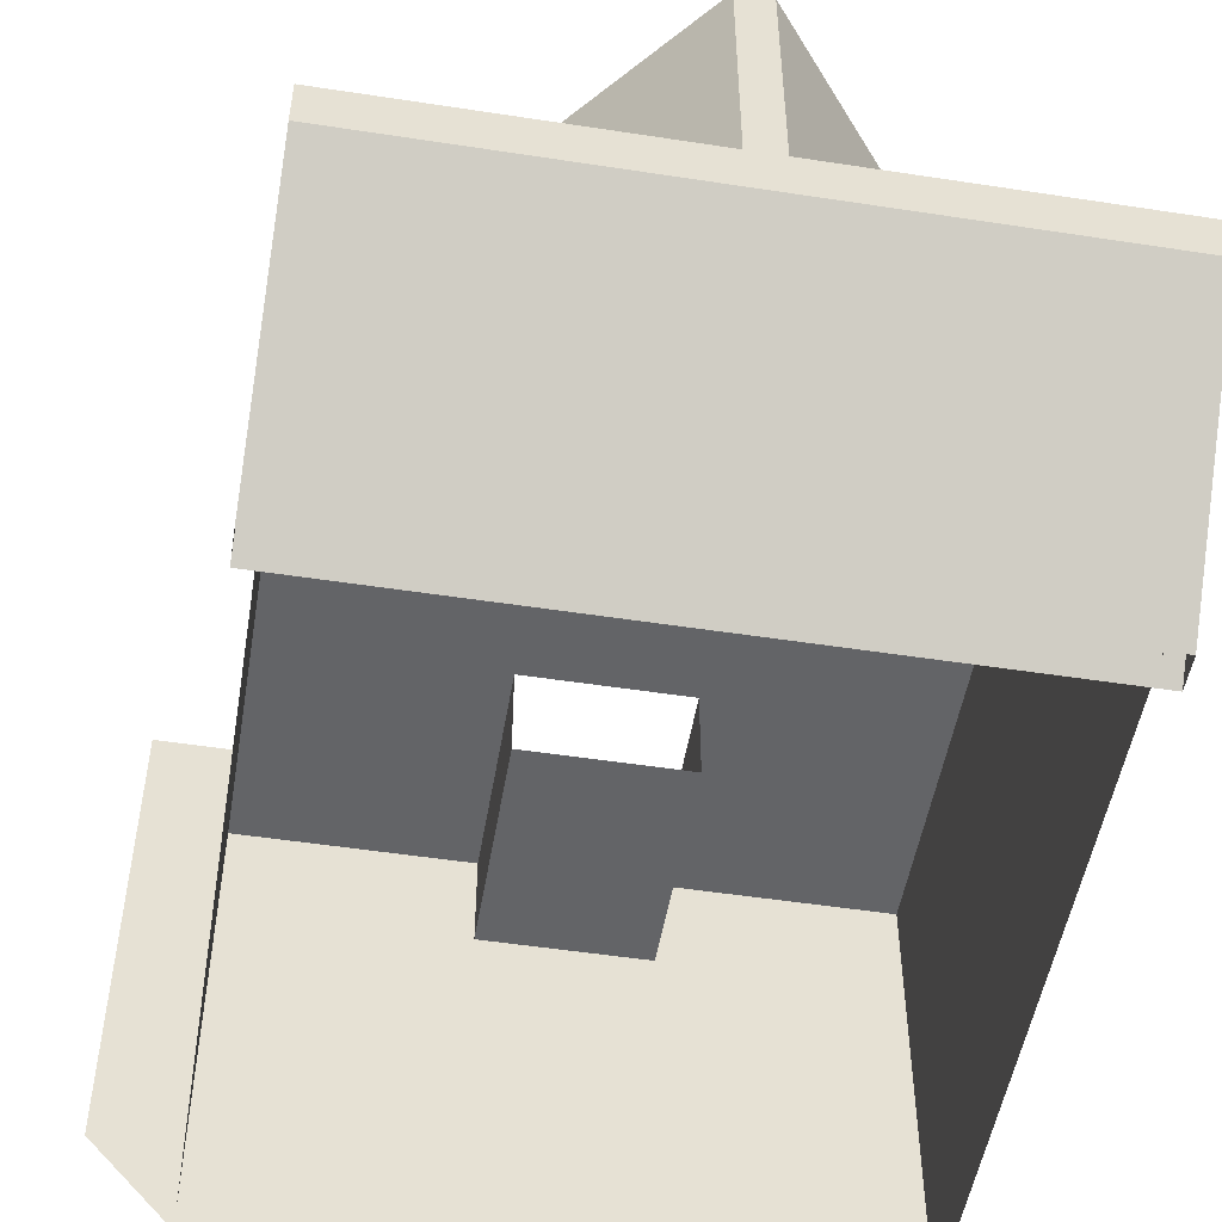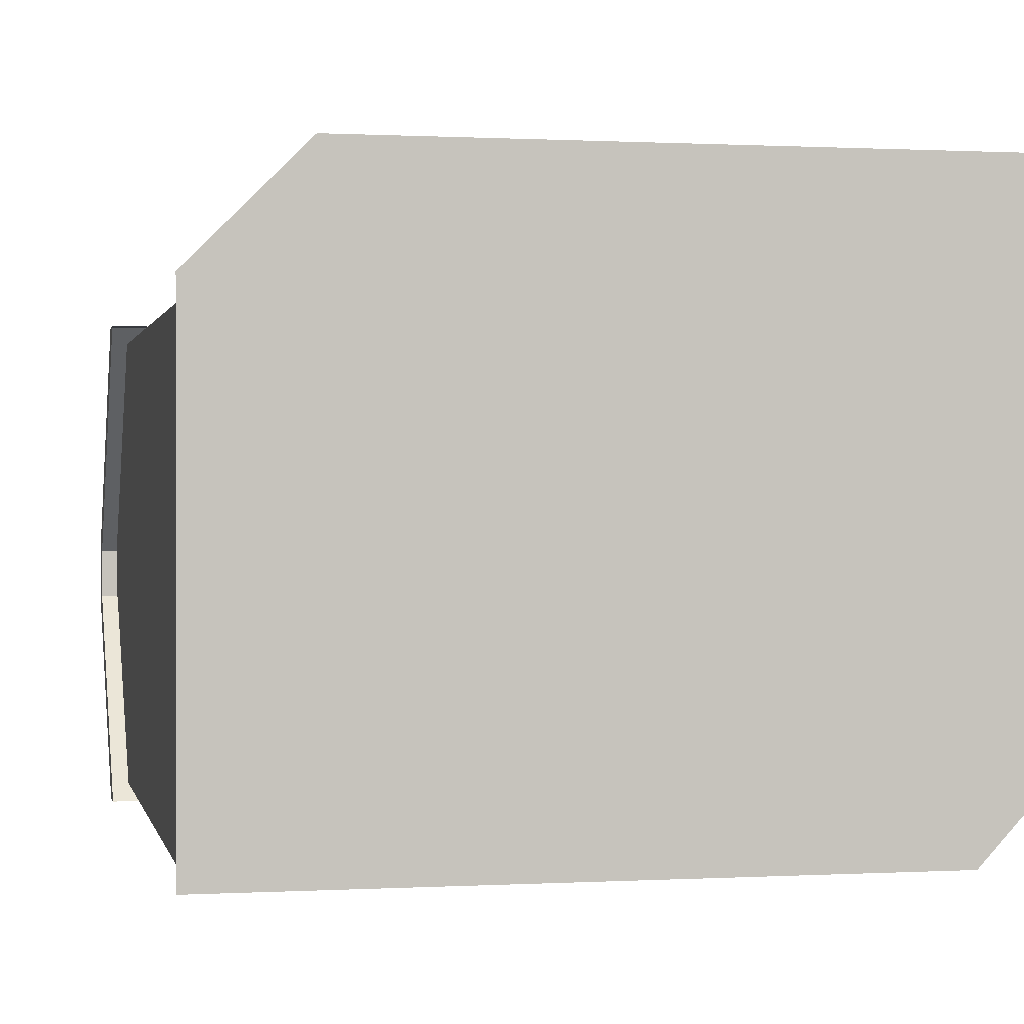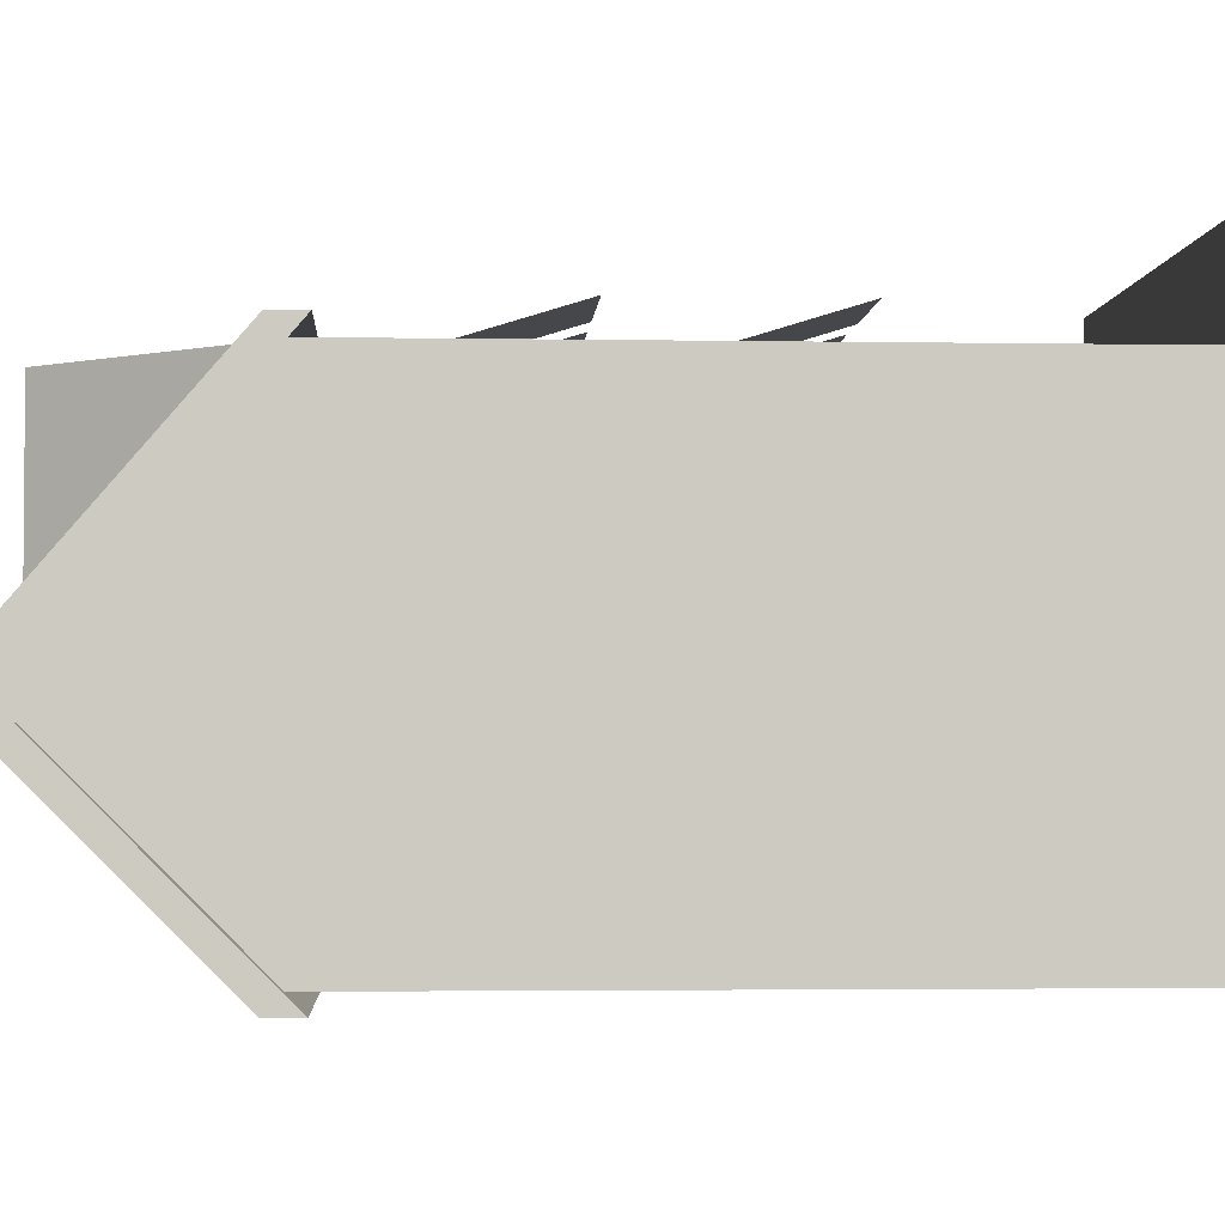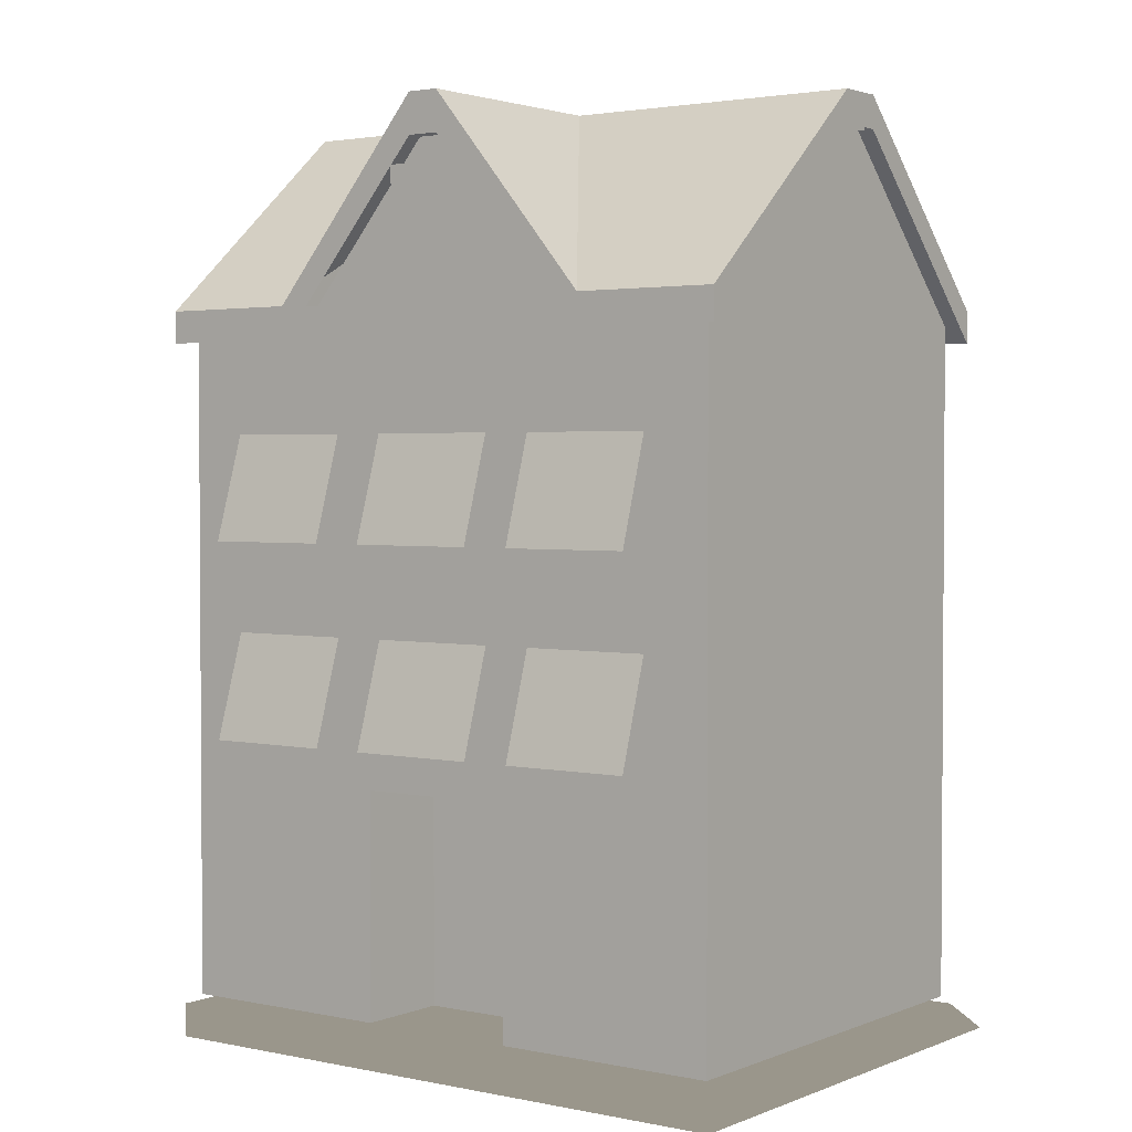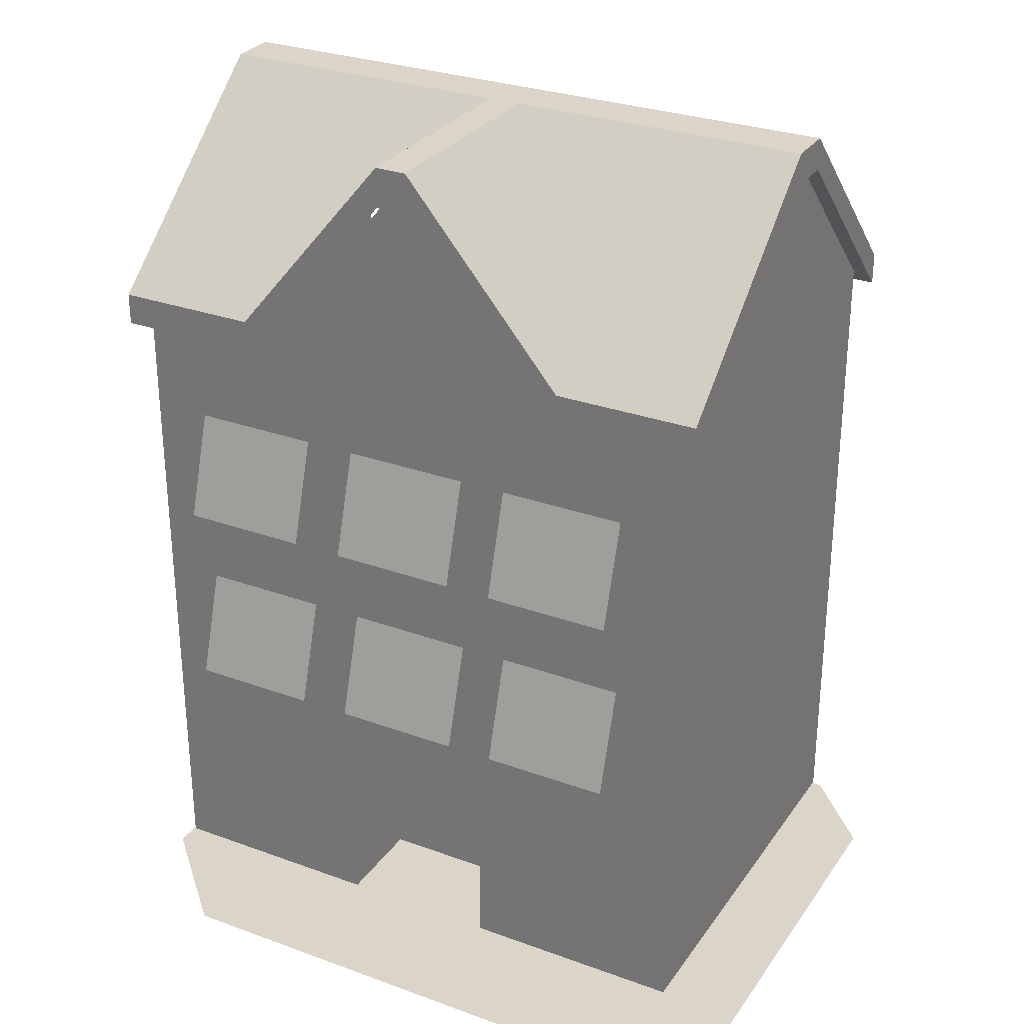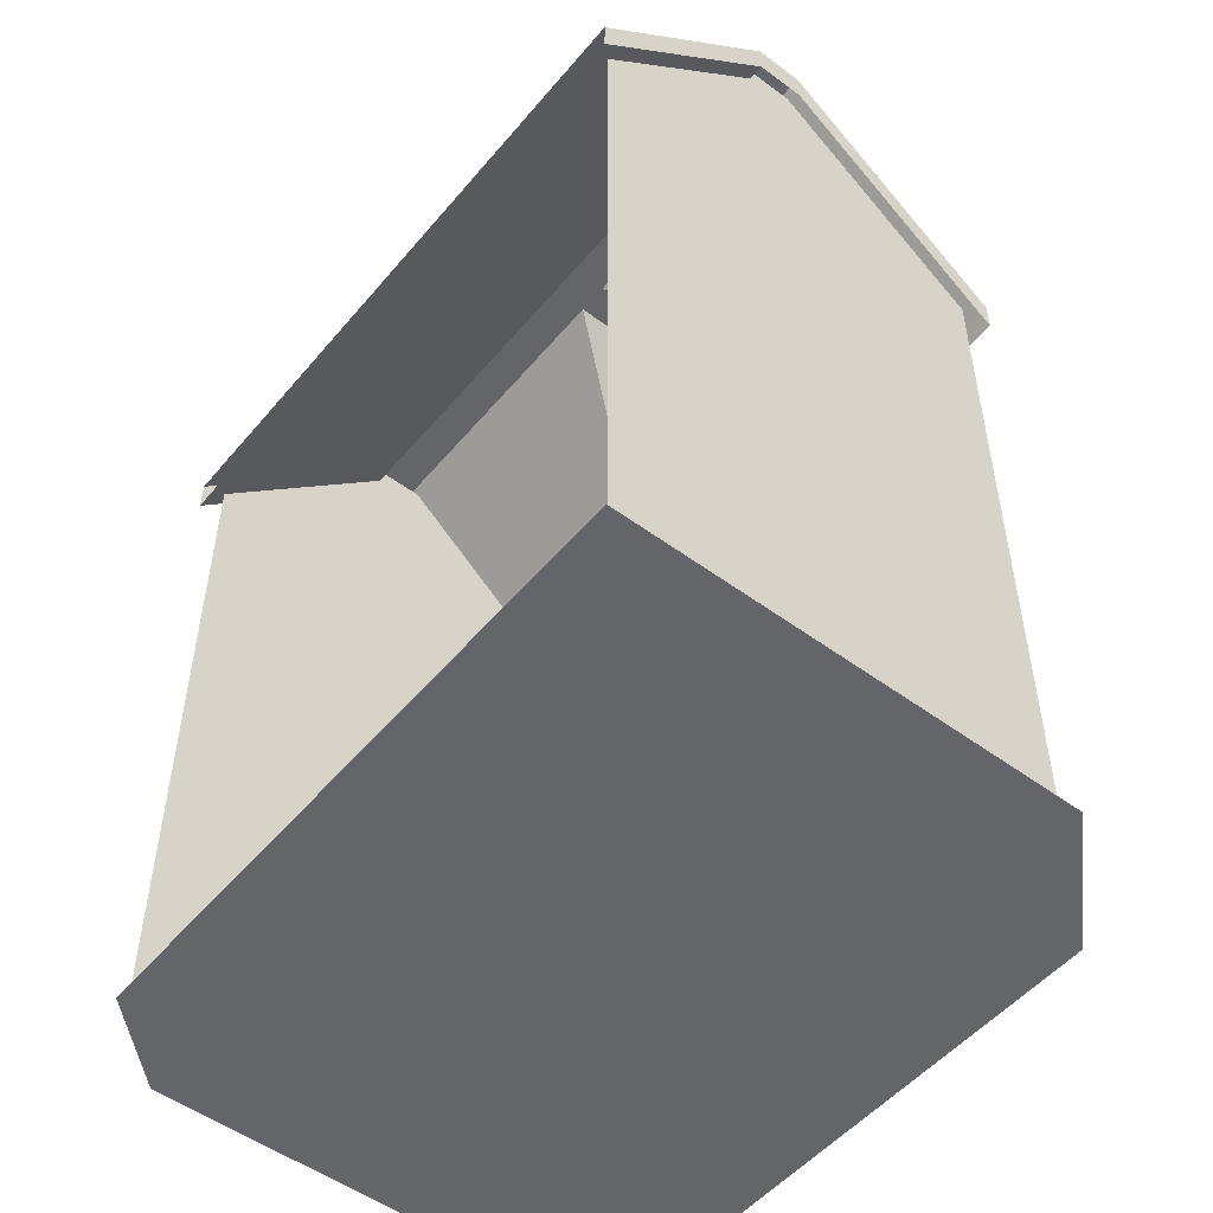
<metadata>
{"format":"obj","ext":"obj","renderer":"f3d","projection":"perspective","resolution":1024,"background":"white","views":[{"elev":-51.2,"azim":170.5,"up":"+Z"},{"elev":0.5,"azim":-11.8,"up":"+Z"},{"elev":-3.1,"azim":-93.5,"up":"+Z"},{"elev":2.3,"azim":36.3,"up":"+Y"},{"elev":29.2,"azim":28.3,"up":"+Y"},{"elev":-51.6,"azim":-128.7,"up":"+Y"}]}
</metadata>
<code>
g polygon0
v 38.76 1 39
v 48 1 39
v 38.76 1 26.04
v 48 1 26.04
v 38.76 1 -31
v 48 1 -21
f 1 2 3
f 2 4 3
f 3 4 5
f 4 6 5
v 38.76 1 -31
v -39 1 -31
v 38.76 1 26.04
v -39 1 26.04
v 38.76 1 39
v -26 1 39
f 7 8 9
f 8 10 9
f 9 10 11
f 10 12 11
g polygon1
v 15.3 36.55 22
v 28.58 36.55 22
v 28.58 53.14 22
v 15.3 53.14 22
v -6.789 35.85 22
v 6.488 35.85 22
v 6.488 53.74 22
v -6.789 53.74 22
v -28.88 36.15 22
v -15.61 36.15 22
v -15.61 54.04 22
v -28.88 54.04 22
v 15.61 61 22
v 28.88 61 22
v 28.88 77.65 22
v 15.61 77.65 22
v -6.184 61 22
v 7.094 61 22
v 7.094 77.65 22
v -6.184 77.65 22
v -28.58 61 22
v -15.3 61 22
v -15.3 77.65 22
v -28.58 77.65 22
f 13 14 15 16
f 17 18 19 20
f 21 22 23 24
f 25 26 27 28
f 29 30 31 32
f 33 34 35 36
g polygon2
v 10 30 12
v 10 2 12
v 10 30 22
v 10 2 22
v 10 30 24
v 10 2 24
f 37 38 39
f 38 40 39
f 39 40 41
f 40 42 41
v -10 2 12
v -10 30 12
v -10 2 22
v -10 30 22
v -10 2 24
v -10 30 24
f 43 44 45
f 44 46 45
f 45 46 47
f 46 48 47
v 14.33 35.19 29
v 30.33 35.19 29
v 30.33 48.19 25
v 14.33 48.19 25
v -7.609 35.19 29
v 8.391 35.19 29
v 8.391 48.19 25
v -7.609 48.19 25
v -30 35.19 29
v -14 35.19 29
v -14 48.19 25
v -30 48.19 25
v 14.33 59.55 29
v 30.33 59.55 29
v 30.33 72.55 25
v 14.33 72.55 25
v -7.609 59.55 29
v 8.391 59.55 29
v 8.391 72.55 25
v -7.609 72.55 25
v -30 59.55 29
v -14 59.55 29
v -14 72.55 25
v -30 72.55 25
v -6 91 24.57
v 6 91 24.57
v 6 104 24.57
v -6 104 24.57
v -10 2 22
v 10 2 22
v 10 2 12
v -10 2 12
v 10 30 12
v -10 30 12
v -10 2 12
v 10 2 12
f 49 50 51 52
f 53 54 55 56
f 57 58 59 60
f 61 62 63 64
f 65 66 67 68
f 69 70 71 72
f 73 74 75 76
f 77 78 79 80
f 81 82 83 84
g polygon3
v 13 34 24
v 16 38.8 24
v 13 58 24
v 16 53.2 24
v 32 58 24
v 28 53.2 24
v 32 34 24
v 28 38.8 24
v 13 34 24
v 16 38.8 24
f 85 86 87
f 86 88 87
f 87 88 89
f 88 90 89
f 89 90 91
f 90 92 91
f 91 92 93
f 92 94 93
v 13 58 24
v 6 53.2 24
v 13 34 24
v 6 38.8 24
v -13 34 24
v -6 38.8 24
v -13 58 24
v -6 53.2 24
v 13 58 24
v 6 53.2 24
f 95 96 97
f 96 98 97
f 97 98 99
f 98 100 99
f 99 100 101
f 100 102 101
f 101 102 103
f 102 104 103
v -32 34 24
v -28 38.8 24
v -32 58 24
v -28 53.2 24
v -13 58 24
v -16 53.2 24
v -13 34 24
v -16 38.8 24
v -32 34 24
v -28 38.8 24
f 105 106 107
f 106 108 107
f 107 108 109
f 108 110 109
f 109 110 111
f 110 112 111
f 111 112 113
f 112 114 113
v 13 58 24
v 16 62.8 24
v 13 82 24
v 16 77.2 24
v 32 82 24
v 28 77.2 24
v 32 58 24
v 28 62.8 24
v 13 58 24
v 16 62.8 24
f 115 116 117
f 116 118 117
f 117 118 119
f 118 120 119
f 119 120 121
f 120 122 121
f 121 122 123
f 122 124 123
v 13 82 24
v 6 77.2 24
v 13 58 24
v 6 62.8 24
v -13 58 24
v -6 62.8 24
v -13 82 24
v -6 77.2 24
v 13 82 24
v 6 77.2 24
f 125 126 127
f 126 128 127
f 127 128 129
f 128 130 129
f 129 130 131
f 130 132 131
f 131 132 133
f 132 134 133
v -32 58 24
v -28 62.8 24
v -32 82 24
v -28 77.2 24
v -13 82 24
v -16 77.2 24
v -13 58 24
v -16 62.8 24
v -32 58 24
v -28 62.8 24
f 135 136 137
f 136 138 137
f 137 138 139
f 138 140 139
f 139 140 141
f 140 142 141
f 141 142 143
f 142 144 143
v 40 84 -32
v 40 108 -8
v 36 84 -32
v 36 108 -8
v -36 84 -32
v -36 108 -8
v -40 84 -32
v -40 108 -8
f 145 146 147
f 146 148 147
f 147 148 149
f 148 150 149
f 149 150 151
f 150 152 151
v 10 2 24
v 13 2 24
v 10 30 24
v 13 34 24
v -10 30 24
v -13 34 24
v -10 2 24
v -13 2 24
f 153 154 155
f 154 156 155
f 155 156 157
f 156 158 157
f 157 158 159
f 158 160 159
v 40 84 -32
v 40 88 -32
v 40 108 -8
v 40 112 -8
v 40 108 -2
v 40 112 -2
v 40 84 26
v 40 88 26
f 161 162 163
f 162 164 163
f 163 164 165
f 164 166 165
f 165 166 167
f 166 168 167
v -40 88 -32
v -40 84 -32
v -40 112 -8
v -40 108 -8
v -40 112 -2
v -40 108 -2
v -40 88 26
v -40 84 26
f 169 170 171
f 170 172 171
f 171 172 173
f 172 174 173
f 173 174 175
f 174 176 175
v 18 88 26
v 22 88 26
v 2 107 26
v 2 112 26
v -2 107 26
v -2 112 26
v -18 88 26
v -22 88 26
f 177 178 179
f 178 180 179
f 179 180 181
f 180 182 181
f 181 182 183
f 182 184 183
v -38 34 -22
v -38 34 16
v -38 58 -22
v -38 58 16
v -38 82 -22
v -38 82 16
f 185 186 187
f 186 188 187
f 187 188 189
f 188 190 189
v 38 58 -30
v 38 58 -22
v 38 34 -30
v 38 34 -22
v 38 2 -30
v 38 2 -22
f 191 192 193
f 192 194 193
f 193 194 195
f 194 196 195
v -38 2 -30
v -38 2 -22
v -38 34 -30
v -38 34 -22
v -38 58 -30
v -38 58 -22
f 197 198 199
f 198 200 199
f 199 200 201
f 200 202 201
v -13 82 24
v -18 88 24
v -32 82 24
v -32 88 24
v -38 82 24
v -38 88 24
f 203 204 205
f 204 206 205
f 205 206 207
f 206 208 207
v -2 107 24
v -18 88 24
v 0 107 24
v 0 88 24
v 2 107 24
v 18 88 24
f 209 210 211
f 210 212 211
f 211 212 213
f 212 214 213
v -38 58 24
v -38 58 16
v -38 34 24
v -38 34 16
v -38 2 24
v -38 2 16
f 215 216 217
f 216 218 217
f 217 218 219
f 218 220 219
v 38 82 24
v 38 88 24
v 32 82 24
v 32 88 24
v 13 82 24
v 18 88 24
f 221 222 223
f 222 224 223
f 223 224 225
f 224 226 225
v 38 34 16
v 38 34 -22
v 38 58 16
v 38 58 -22
v 38 82 16
v 38 82 -22
f 227 228 229
f 228 230 229
f 229 230 231
f 230 232 231
v 2 112 -8
v -2 112 -8
v 2 112 -2
v -2 112 -2
v 2 112 26
v -2 112 26
f 233 234 235
f 234 236 235
f 235 236 237
f 236 238 237
v 38 2 24
v 38 2 16
v 38 34 24
v 38 34 16
v 38 58 24
v 38 58 16
f 239 240 241
f 240 242 241
f 241 242 243
f 242 244 243
v -18 88 24
v -13 82 24
v 0 88 24
v 13 82 24
v 18 88 24
f 245 246 247
f 246 248 247
f 247 248 249
v 32 2 24
v 32 34 24
v 13 34 24
v 13 2 24
v 36 88 -32
v 36 112 -8
v 40 112 -8
v 40 88 -32
v 36 112 -8
v 36 112 -2
v 40 112 -2
v 40 112 -8
v 36 84 26
v 36 88 26
v 22 88 26
v 22 84 26
v 36 112 -2
v 36 88 26
v 40 88 26
v 40 112 -2
v -32 2 24
v -32 34 24
v -38 34 24
v -38 2 24
v -36 88 -32
v -36 112 -8
v -2 112 -8
v -2 88 -32
v -36 112 -8
v -36 112 -2
v -2 112 -2
v -2 112 -8
v -36 84 26
v -36 88 26
v -40 88 26
v -40 84 26
v -36 112 -2
v -36 88 26
v -22 88 26
v -2 112 -2
v 38 82 -30
v 38 82 -22
v 38 58 -22
v 38 58 -30
v 38 2 -22
v 38 34 -22
v 38 34 16
v 38 2 16
v 38 82 24
v 32 82 24
v 32 58 24
v 38 58 24
v 6 77.2 24
v -6 77.2 24
v -6 62.8 24
v 6 62.8 24
v 38 88 24
v 38 88 -30
v 38 110 -8
v 38 110 -2
v -38 88 -30
v -38 88 24
v -38 110 -2
v -38 110 -8
v -38 2 16
v -38 34 16
v -38 34 -22
v -38 2 -22
v -13 2 24
v -13 34 24
v -32 34 24
v -32 2 24
v -38 82 -22
v -38 82 16
v -38 88 24
v -38 88 -30
v -38 58 -30
v -38 58 -22
v -38 82 -22
v -38 82 -30
v 2 112 -8
v 36 112 -8
v 36 88 -32
v 2 88 -32
v -2 112 -8
v 2 112 -8
v 2 88 -32
v -2 88 -32
v -40 112 -8
v -36 112 -8
v -36 88 -32
v -40 88 -32
v 2 112 -2
v 36 112 -2
v 36 112 -8
v 2 112 -8
v 16 62.8 24
v 28 62.8 24
v 28 77.2 24
v 16 77.2 24
v -40 112 -2
v -36 112 -2
v -36 112 -8
v -40 112 -8
v 38 88 24
v 38 82 16
v 38 82 -22
v 38 88 -30
v -38 58 24
v -32 58 24
v -32 82 24
v -38 82 24
v 40 88 26
v 36 88 26
v 36 84 26
v 40 84 26
v -22 88 26
v -36 88 26
v -36 84 26
v -22 84 26
v -38 58 16
v -38 58 24
v -38 82 24
v -38 82 16
v 38 58 16
v 38 82 16
v 38 82 24
v 38 58 24
v -28 38.8 24
v -16 38.8 24
v -16 53.2 24
v -28 53.2 24
v 22 88 26
v 36 88 26
v 36 112 -2
v 2 112 -2
v -28 62.8 24
v -16 62.8 24
v -16 77.2 24
v -28 77.2 24
v 38 58 24
v 32 58 24
v 32 34 24
v 38 34 24
v 6 53.2 24
v -6 53.2 24
v -6 38.8 24
v 6 38.8 24
v 16 38.8 24
v 28 38.8 24
v 28 53.2 24
v 16 53.2 24
v -38 34 24
v -32 34 24
v -32 58 24
v -38 58 24
v 38 34 24
v 32 34 24
v 32 2 24
v 38 2 24
v -40 88 26
v -36 88 26
v -36 112 -2
v -40 112 -2
f 250 251 252 253
f 254 255 256 257
f 258 259 260 261
f 262 263 264 265
f 266 267 268 269
f 270 271 272 273
f 274 275 276 277
f 278 279 280 281
f 282 283 284 285
f 286 287 288 289
f 290 291 292 293
f 294 295 296 297
f 298 299 300 301
f 302 303 304 305
f 306 307 308 309
f 310 311 312 313
f 314 315 316 317
f 318 319 320 321
f 322 323 324 325
f 326 327 328 329
f 330 331 332 333
f 334 335 336 337
f 338 339 340 341
f 342 343 344 345
f 346 347 348 349
f 350 351 352 353
f 354 355 356 357
f 358 359 360 361
f 362 363 364 365
f 366 367 368 369
f 370 371 372 373
f 374 375 376 377
f 378 379 380 381
f 382 383 384 385
f 386 387 388 389
f 390 391 392 393
f 394 395 396 397
f 398 399 400 401
f 402 403 404 405
f 406 407 408 409
f 410 411 412 413
v -38 82 -30
v -38 82 -22
v -38 88 -30
v 38 88 24
v 38 82 24
v 38 82 16
v -38 82 16
v -38 82 24
v -38 88 24
v 38 88 -30
v 38 82 -22
v 38 82 -30
v 22 88 26
v 18 88 26
v 22 84 26
v -18 88 26
v -22 88 26
v -22 84 26
v -2 112 -2
v -22 88 26
v -2 112 26
v 22 88 26
v 2 112 -2
v 2 112 26
f 414 415 416
f 417 418 419
f 420 421 422
f 423 424 425
f 426 427 428
f 429 430 431
f 432 433 434
f 435 436 437

</code>
